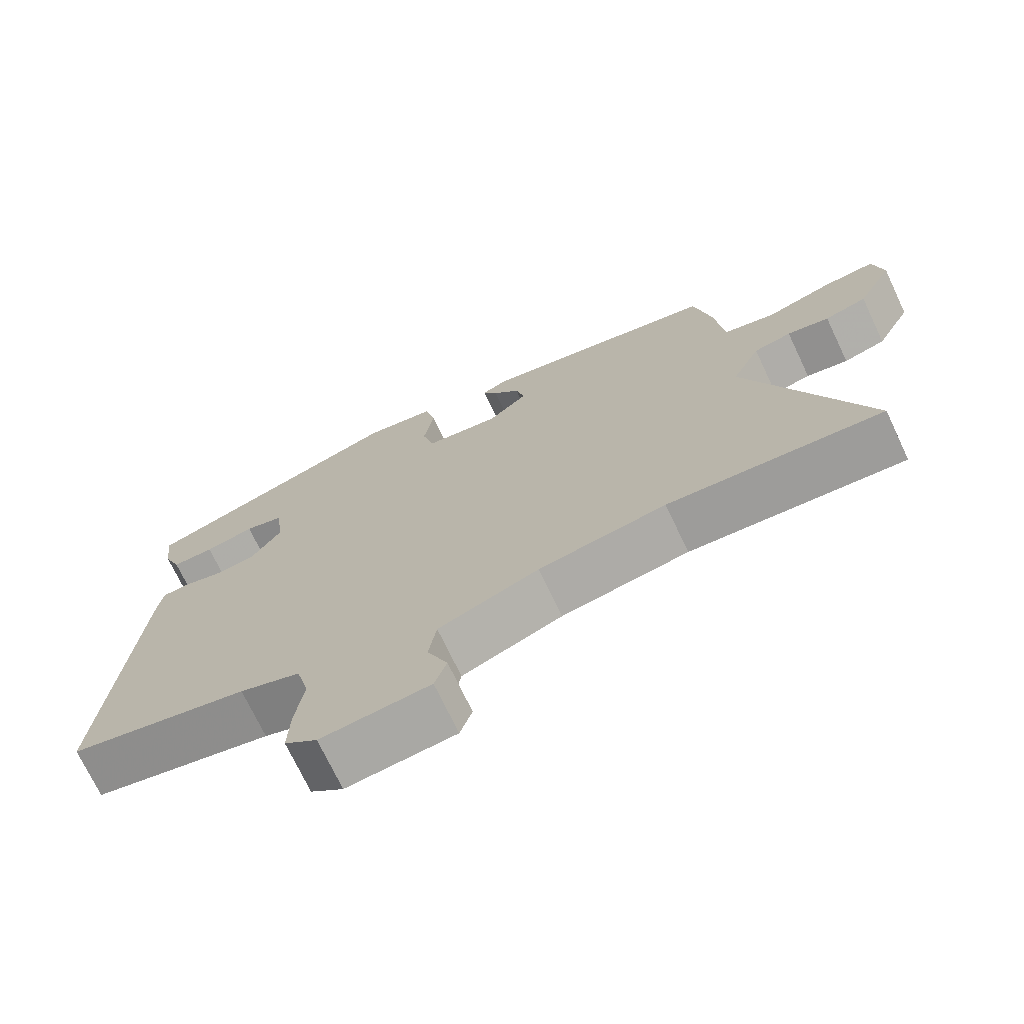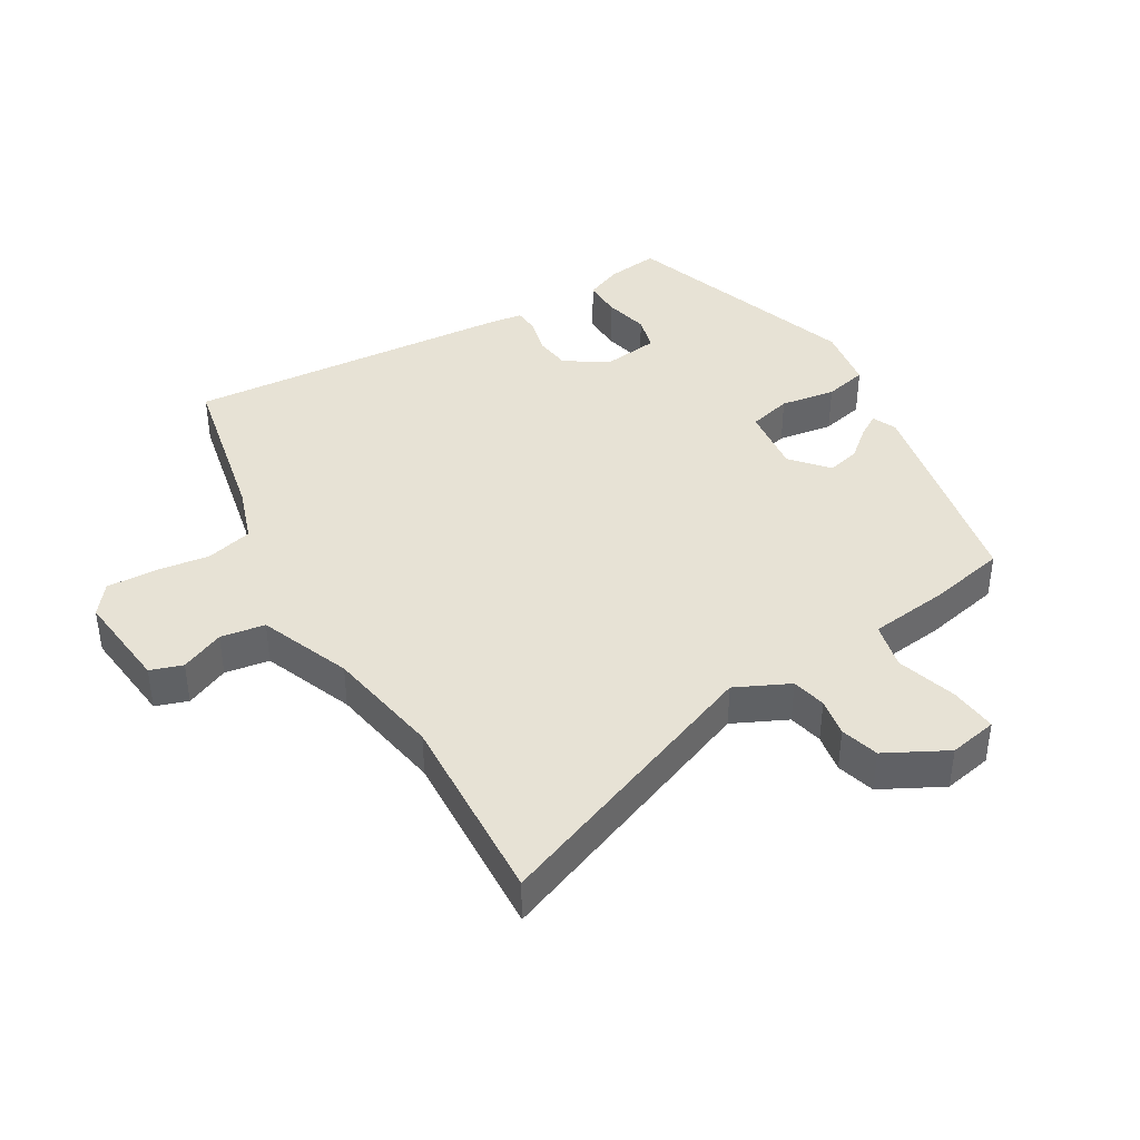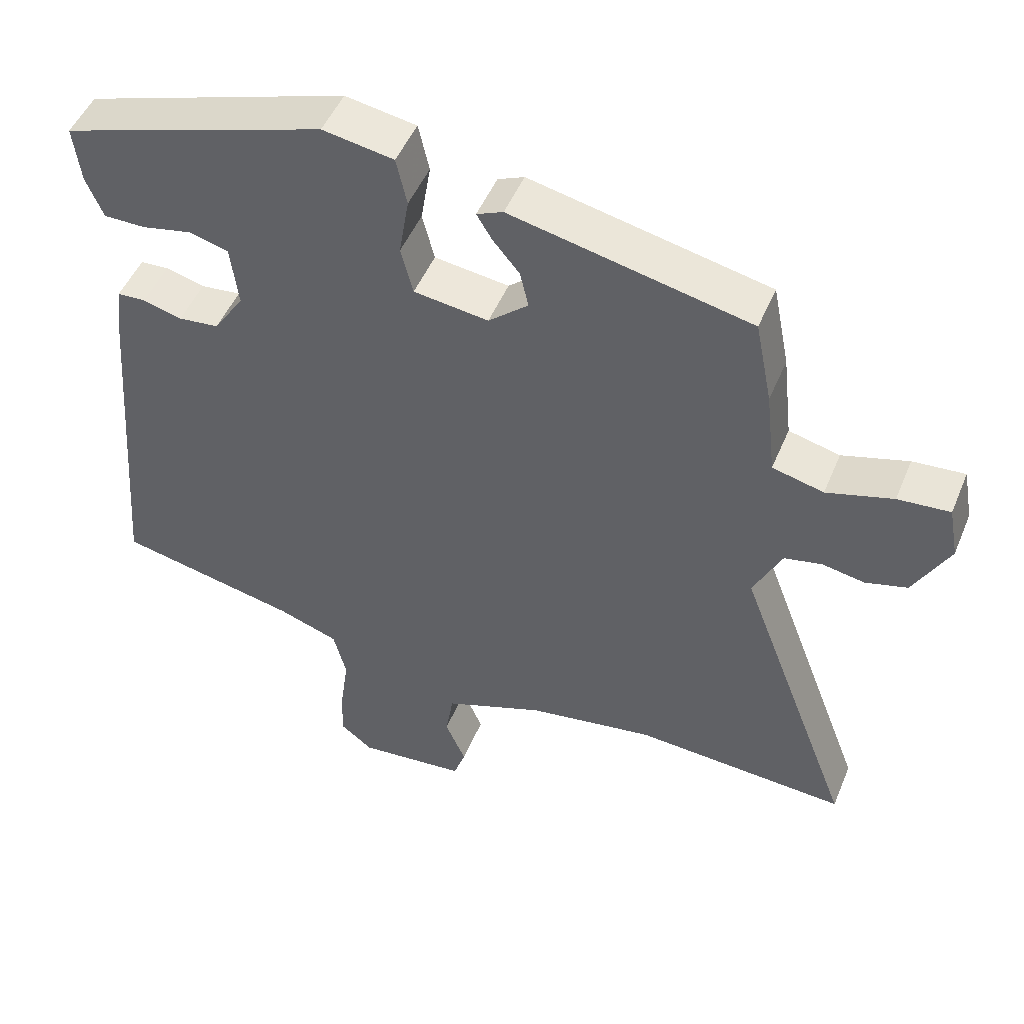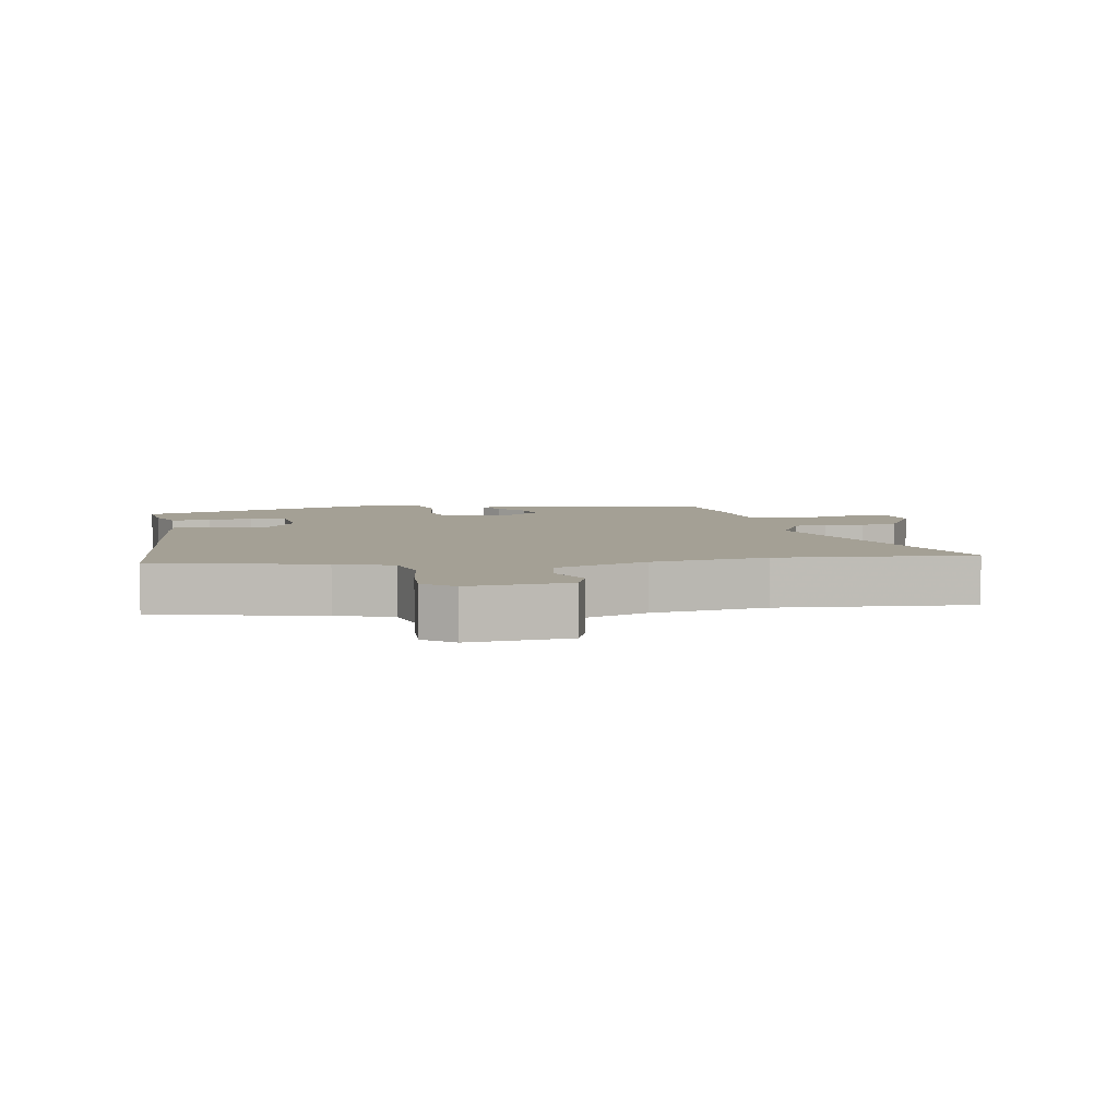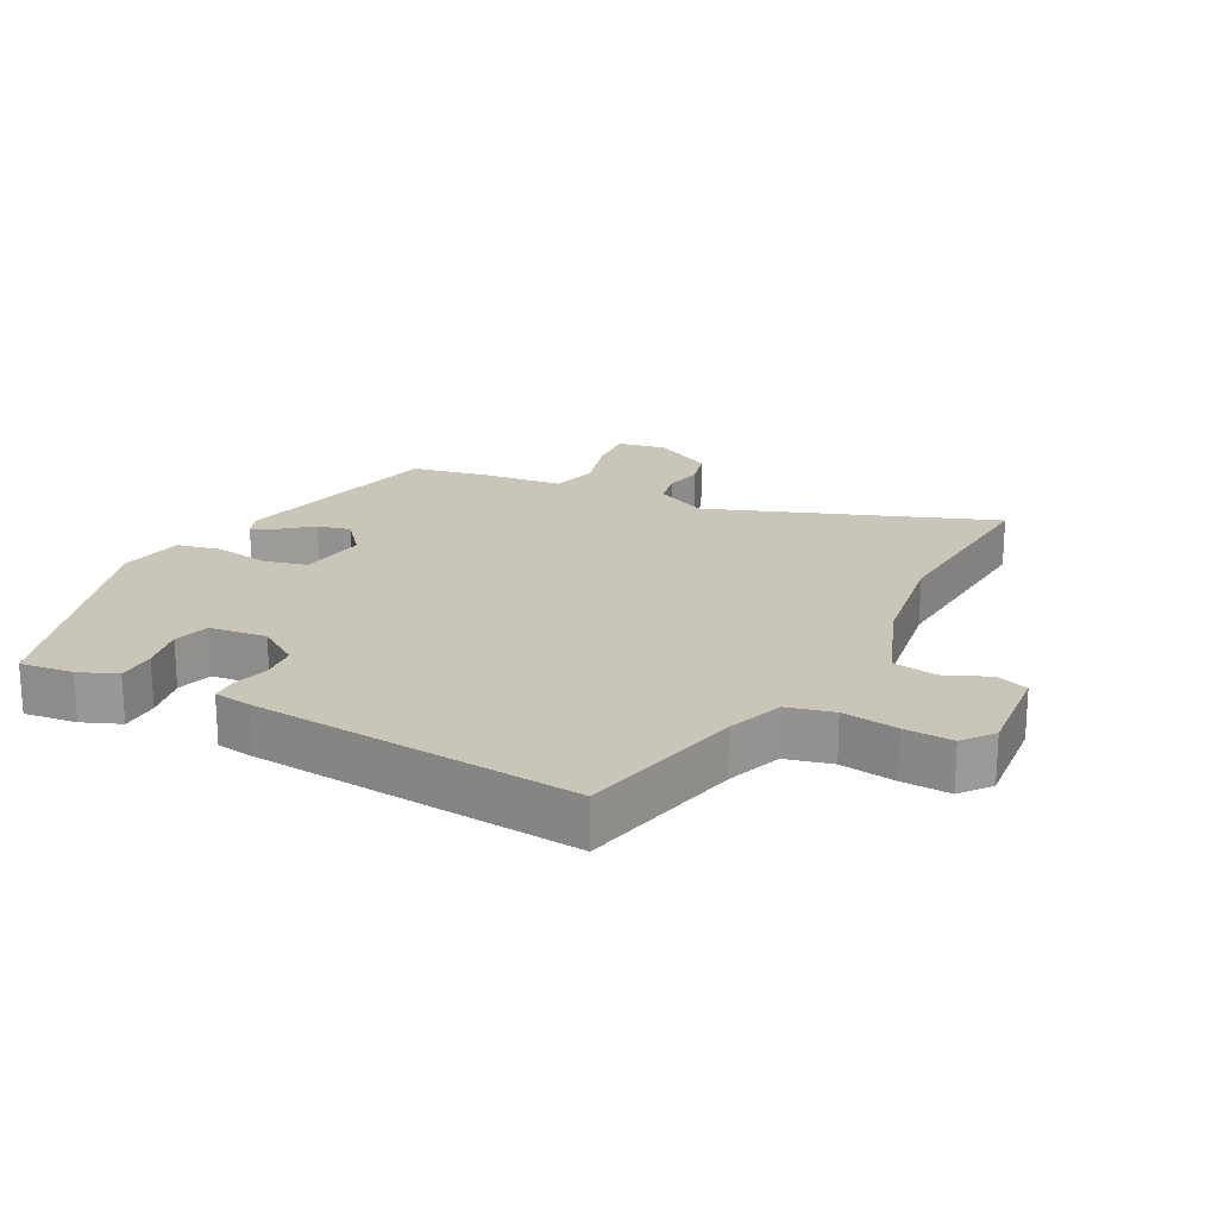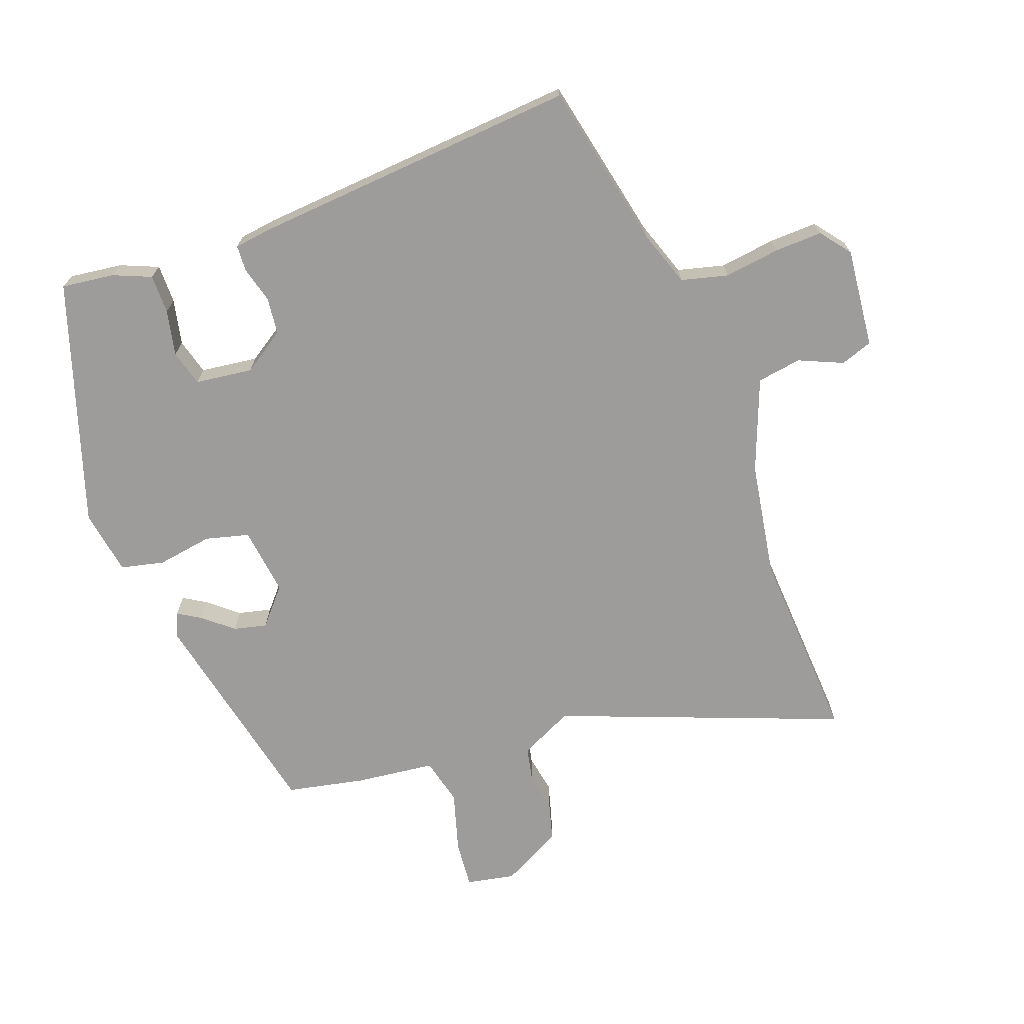
<metadata>
{"format":"obj","ext":"obj","renderer":"f3d","projection":"perspective","resolution":1024,"background":"white","views":[{"elev":-72.1,"azim":-154.6,"up":"+Z"},{"elev":40.3,"azim":-121.2,"up":"+Y"},{"elev":49.1,"azim":-157.9,"up":"+Z"},{"elev":5.7,"azim":170.2,"up":"+Y"},{"elev":20.6,"azim":117.8,"up":"+Y"},{"elev":-70.3,"azim":110.0,"up":"+Y"}]}
</metadata>
<code>
v -0.465 0.07 0.416
v -0.129 0.07 0.489
v -0.092 0.07 0.473
v -0.113 0.07 0.438
v -0.151 0.07 0.392
v -0.163 0.07 0.341
v -0.107 0.07 0.293
v -0.002 0.07 0.307
v 0.015 0.07 0.374
v 0.001 0.07 0.459
v 0.016 0.07 0.526
v 0.116 0.07 0.543
v 0.489 0.07 0.422
v 0.479 0.07 0.341
v 0.455 0.07 0.283
v 0.395 0.07 0.283
v 0.325 0.07 0.298
v 0.27 0.07 0.283
v 0.259 0.07 0.195
v 0.302 0.07 0.13
v 0.359 0.07 0.124
v 0.414 0.07 0.139
v 0.454 0.07 0.137
v 0.462 0.07 0.08
v 0.503 0.07 -0.422
v 0.248 0.07 -0.477
v 0.162 0.07 -0.507
v 0.144 0.07 -0.578
v 0.156 0.07 -0.663
v 0.159 0.07 -0.737
v 0.113 0.07 -0.773
v -0.04 0.07 -0.758
v -0.057 0.07 -0.709
v -0.028 0.07 -0.642
v -0.039 0.07 -0.574
v -0.18 0.07 -0.52
v -0.358 0.07 -0.491
v -0.658 0.07 -0.51
v -0.494 0.07 -0.077
v -0.534 0.07 0.005
v -0.587 0.07 0.016
v -0.646 0.07 0.005
v -0.705 0.07 0.021
v -0.755 0.07 0.114
v -0.741 0.07 0.189
v -0.668 0.07 0.183
v -0.575 0.07 0.156
v -0.503 0.07 0.174
v -0.489 0.07 0.297
v -0.465 0 0.416
v -0.129 0 0.489
v -0.092 0 0.473
v -0.113 0 0.438
v -0.151 0 0.392
v -0.163 0 0.341
v -0.107 0 0.293
v -0.002 0 0.307
v 0.015 0 0.374
v 0.001 0 0.459
v 0.016 0 0.526
v 0.116 0 0.543
v 0.489 0 0.422
v 0.479 0 0.341
v 0.455 0 0.283
v 0.395 0 0.283
v 0.325 0 0.298
v 0.27 0 0.283
v 0.259 0 0.195
v 0.302 0 0.13
v 0.359 0 0.124
v 0.414 0 0.139
v 0.454 0 0.137
v 0.462 0 0.08
v 0.503 0 -0.422
v 0.248 0 -0.477
v 0.162 0 -0.507
v 0.144 0 -0.578
v 0.156 0 -0.663
v 0.159 0 -0.737
v 0.113 0 -0.773
v -0.04 0 -0.758
v -0.057 0 -0.709
v -0.028 0 -0.642
v -0.039 0 -0.574
v -0.18 0 -0.52
v -0.358 0 -0.491
v -0.658 0 -0.51
v -0.494 0 -0.077
v -0.534 0 0.005
v -0.587 0 0.016
v -0.646 0 0.005
v -0.705 0 0.021
v -0.755 0 0.114
v -0.741 0 0.189
v -0.668 0 0.183
v -0.575 0 0.156
v -0.503 0 0.174
v -0.489 0 0.297
f 3 4 5
f 2 3 5
f 1 2 5
f 49 1 5
f 48 49 5
f 45 46 47
f 44 45 47
f 43 44 47
f 42 43 47
f 41 42 47
f 40 41 47 48
f 48 5 6
f 40 48 6
f 39 40 6
f 39 6 7
f 38 39 7
f 37 38 7
f 32 33 34
f 31 32 34
f 30 31 34
f 29 30 34
f 28 29 34
f 27 28 34 35
f 26 27 35 36
f 26 36 37
f 25 26 37
f 24 25 37
f 23 24 37
f 22 23 37
f 21 22 37
f 15 16 17
f 14 15 17
f 13 14 17
f 12 13 17
f 11 12 17
f 10 11 17
f 9 10 17
f 8 9 17 18
f 7 8 18 19
f 20 21 37
f 7 19 20 37
f 54 53 52
f 54 52 51
f 54 51 50
f 54 50 98
f 54 98 97
f 96 95 94
f 96 94 93
f 96 93 92
f 96 92 91
f 96 91 90
f 97 96 90 89
f 55 54 97
f 55 97 89
f 55 89 88
f 56 55 88
f 56 88 87
f 56 87 86
f 83 82 81
f 83 81 80
f 83 80 79
f 83 79 78
f 83 78 77
f 84 83 77 76
f 85 84 76 75
f 86 85 75
f 86 75 74
f 86 74 73
f 86 73 72
f 86 72 71
f 86 71 70
f 66 65 64
f 66 64 63
f 66 63 62
f 66 62 61
f 66 61 60
f 66 60 59
f 66 59 58
f 67 66 58 57
f 68 67 57 56
f 86 70 69
f 86 69 68 56
f 1 50 51 2
f 2 51 52 3
f 3 52 53 4
f 4 53 54 5
f 5 54 55 6
f 6 55 56 7
f 7 56 57 8
f 8 57 58 9
f 9 58 59 10
f 10 59 60 11
f 11 60 61 12
f 12 61 62 13
f 13 62 63 14
f 14 63 64 15
f 15 64 65 16
f 16 65 66 17
f 17 66 67 18
f 18 67 68 19
f 19 68 69 20
f 20 69 70 21
f 21 70 71 22
f 22 71 72 23
f 23 72 73 24
f 24 73 74 25
f 25 74 75 26
f 26 75 76 27
f 27 76 77 28
f 28 77 78 29
f 29 78 79 30
f 30 79 80 31
f 31 80 81 32
f 32 81 82 33
f 33 82 83 34
f 34 83 84 35
f 35 84 85 36
f 36 85 86 37
f 37 86 87 38
f 38 87 88 39
f 39 88 89 40
f 40 89 90 41
f 41 90 91 42
f 42 91 92 43
f 43 92 93 44
f 44 93 94 45
f 45 94 95 46
f 46 95 96 47
f 47 96 97 48
f 48 97 98 49
f 49 98 50 1

</code>
